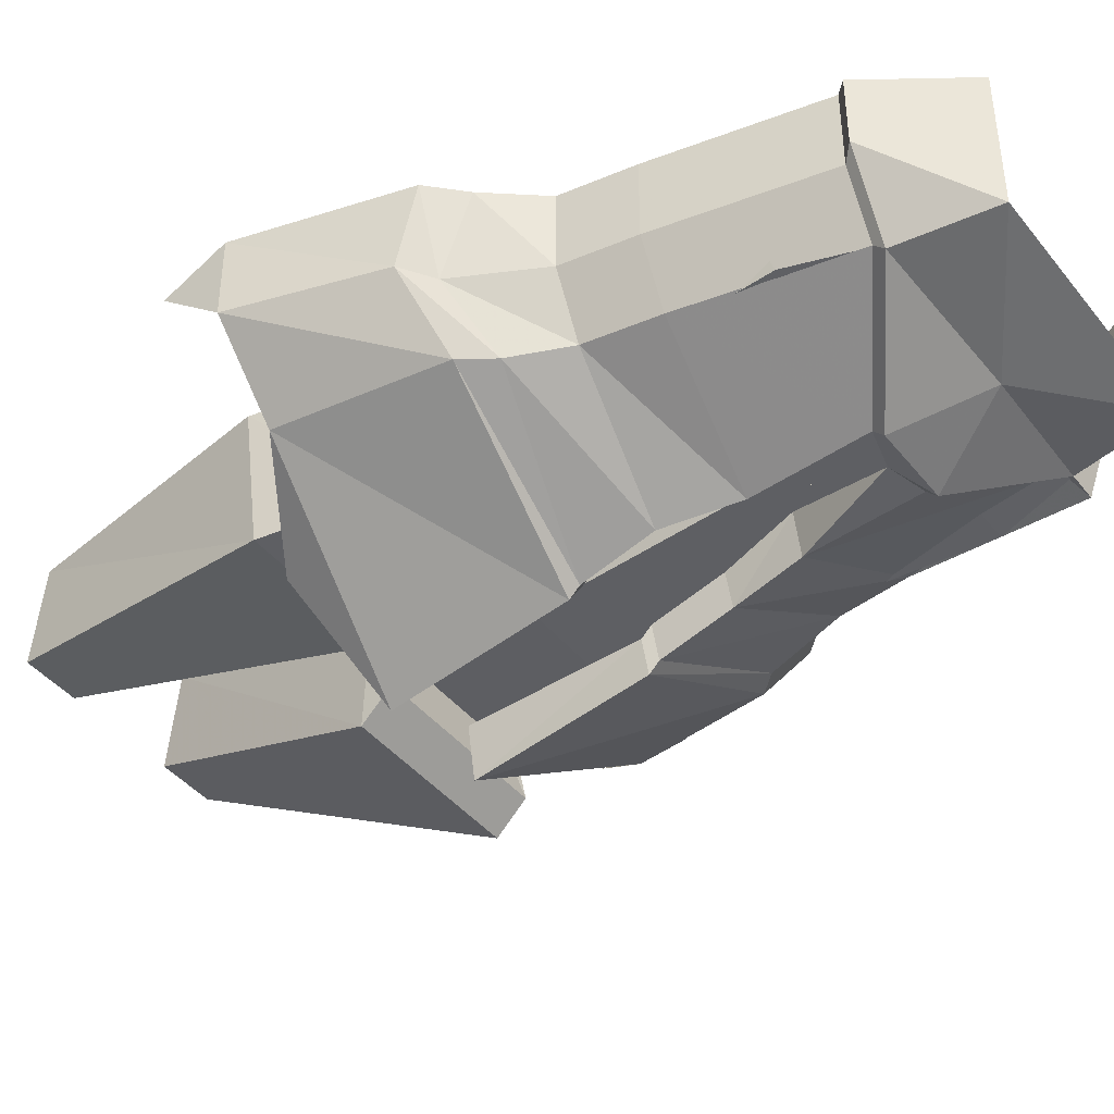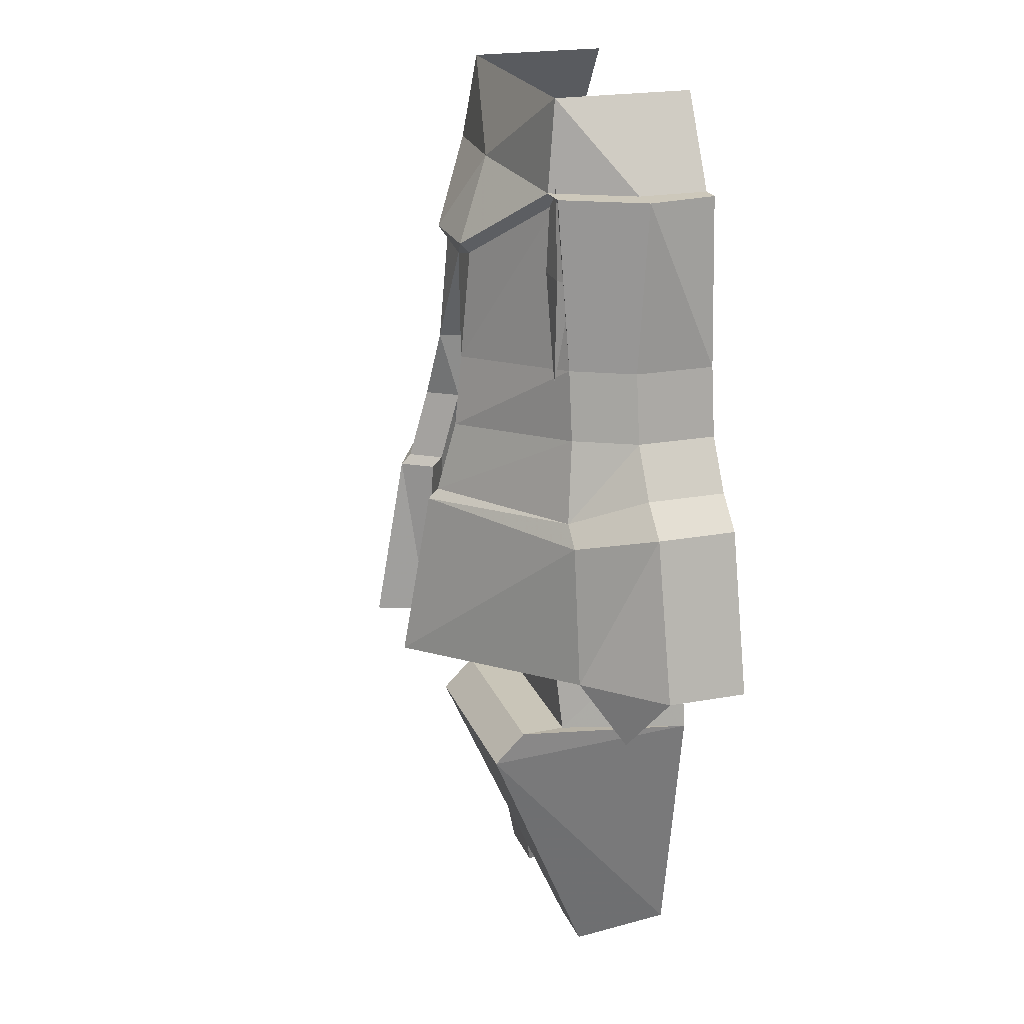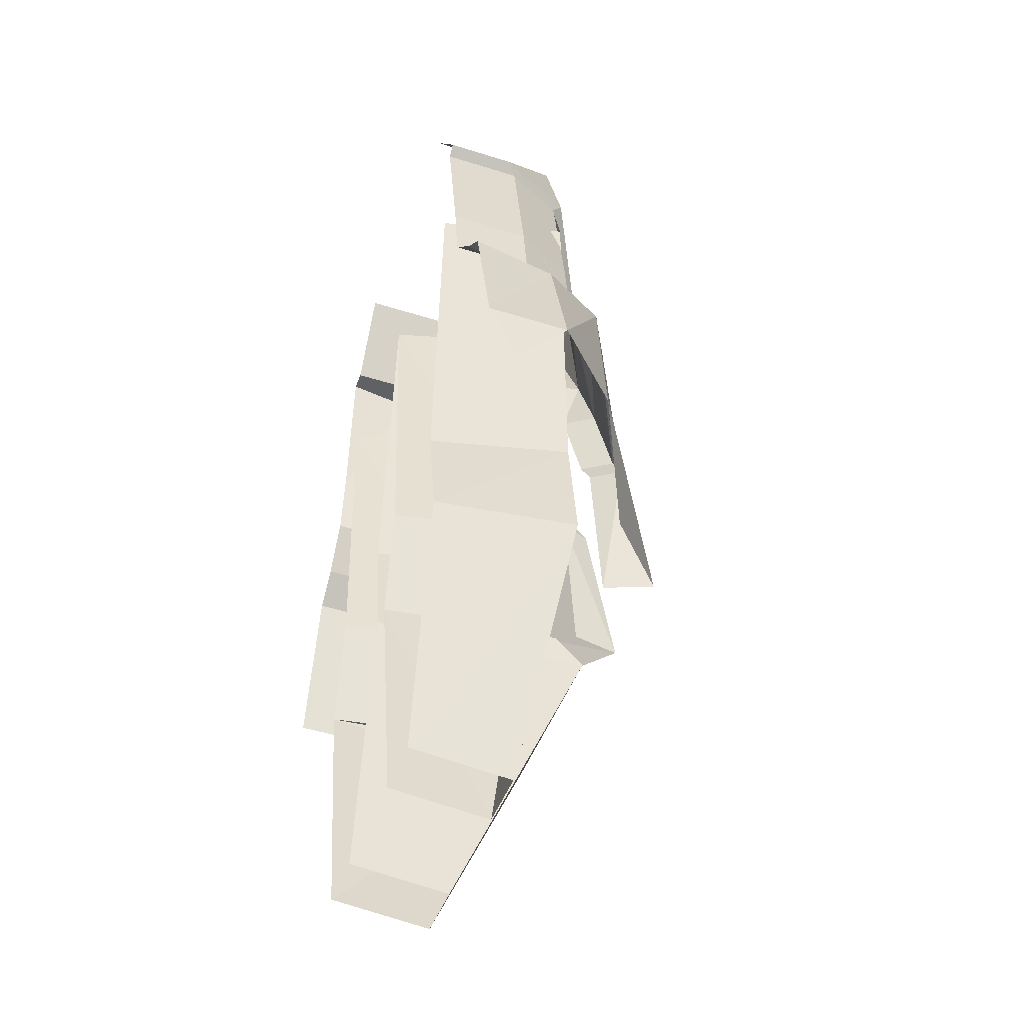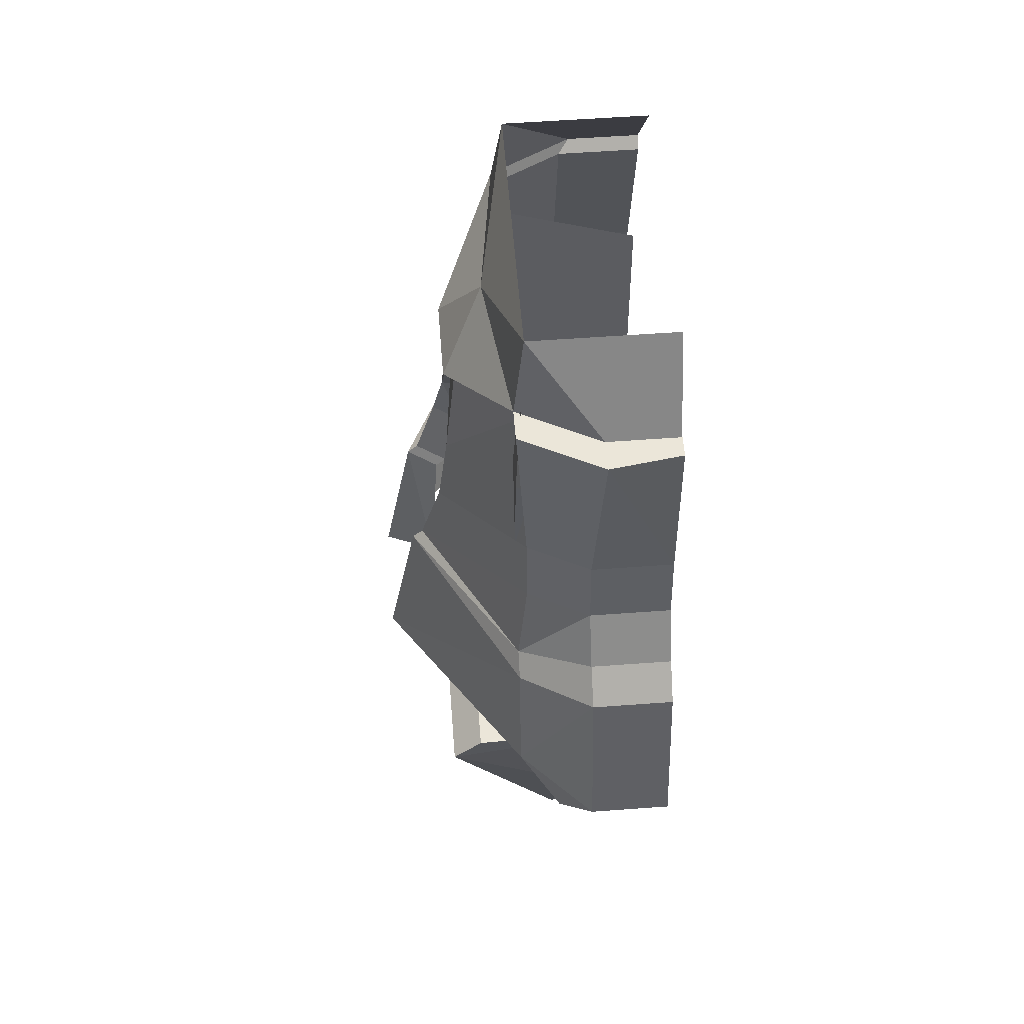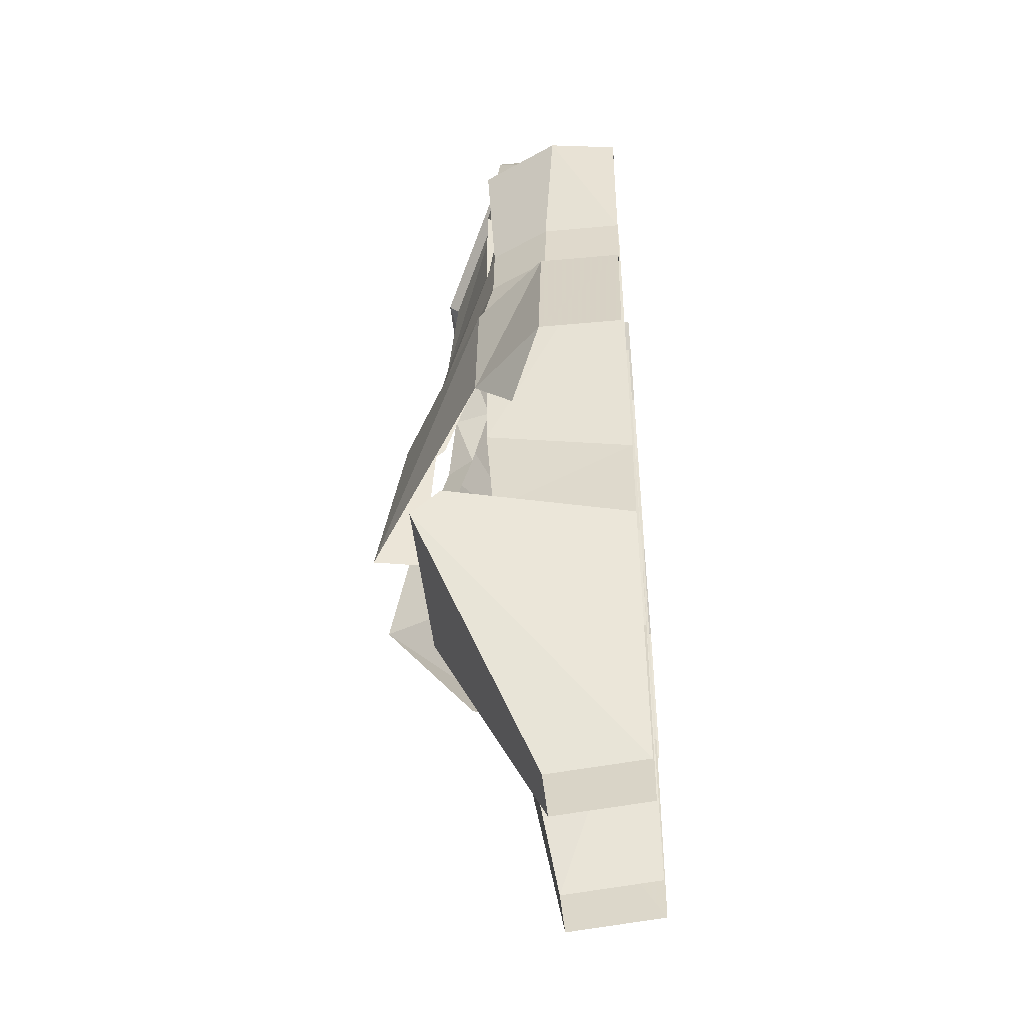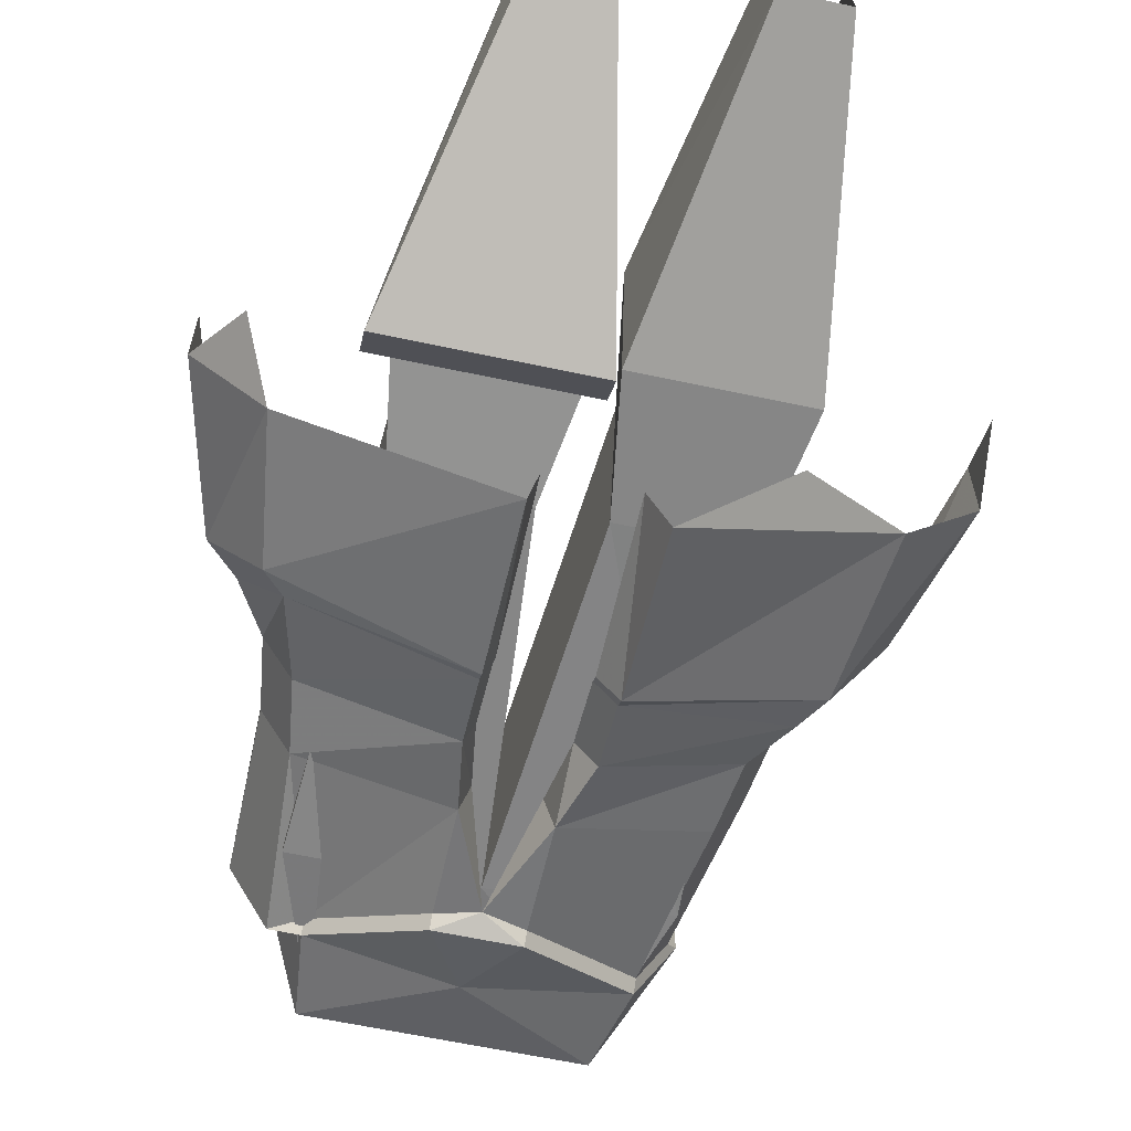
<metadata>
{"format":"obj","ext":"obj","renderer":"f3d","projection":"perspective","resolution":1024,"background":"white","views":[{"elev":-41.8,"azim":-54.9,"up":"+Y"},{"elev":21.8,"azim":72.2,"up":"+Z"},{"elev":-46.7,"azim":-109.8,"up":"+Z"},{"elev":56.9,"azim":85.6,"up":"+Z"},{"elev":-46.8,"azim":96.0,"up":"+Z"},{"elev":-62.2,"azim":167.7,"up":"+Y"}]}
</metadata>
<code>
v 0.1094 -0.1094 0.3203
v 0.1094 -0.1172 0.3281
v 0.03125 -0.1641 0.2734
v 0.03125 -0.1562 0.2656
v 0.03125 -0.1641 0.1797
v 0.1406 -0.1094 0.1953
v 0.1328 -0.1172 0.3281
v 0.1406 -0.05469 0.3281
v 0.1016 -0.1094 0.3984
v 0 -0.1328 0.3359
v -0.03125 -0.1641 0.2734
v 0 -0.1562 0.2578
v 0.02344 -0.1328 0.1797
v 0.03906 -0.1719 0.125
v 0.1484 -0.1094 0.1406
v 0.1641 -0.0625 0.1953
v 0.1641 -0.05469 0.3281
v 0.1406 0 0.3281
v 0.1016 0 0.3984
v -0.1172 -0.1094 0.3203
v -0.03125 -0.1562 0.2656
v -0.1172 -0.1172 0.3281
v -0.1406 -0.0625 0.3203
v -0.1641 -0.0625 0.1953
v -0.1406 -0.1094 0.1953
v -0.03125 -0.1641 0.1797
v -0.02344 -0.1328 0.1797
v -0.03125 -0.1484 0.125
v -0.04688 -0.1719 0.125
v -0.03125 -0.1641 0.07031
v -0.04688 -0.1875 0.07031
v -0.03125 -0.1719 0.0625
v -0.04688 -0.1953 0.0625
v -0.03125 -0.1797 -0.07031
v -0.04688 -0.2188 -0.07031
v -0.2031 -0.1172 -0.04688
v -0.125 -0.1562 -0.09375
v 0.1953 -0.0625 0.1016
v 0.1641 -0.1172 0.07812
v 0.1797 -0.1172 0.0625
v 0.2188 -0.0625 0.07812
v 0.1953 0 0.1016
v 0.1719 0 0.1406
v 0.1719 -0.0625 0.1406
v 0.03906 -0.1875 0.07031
v 0.03906 -0.1953 0.0625
v 0.03906 -0.2188 -0.07031
v 0.1953 -0.1172 -0.04688
v 0.25 -0.0625 -0.04688
v 0.2188 0 0.07812
v -0.1719 -0.1172 0.1016
v -0.2031 -0.0625 0.07812
v -0.2266 -0.0625 0.0625
v -0.1875 -0.1172 0.07812
v -0.1484 -0.1094 0.1406
v -0.1719 -0.0625 0.1406
v -0.2031 0 0.1016
v -0.2266 0 0.07812
v -0.2578 0 -0.04688
v -0.2578 -0.0625 -0.04688
v 0.25 0 -0.04688
v -0.1406 0 0.3203
v -0.1641 0 0.1953
v -0.1719 0 0.1406
v -0.1016 -0.1094 0.3984
v 0.03125 -0.1484 0.125
v 0.03125 -0.1641 0.07031
v 0.03125 -0.1719 0.0625
v 0.03125 -0.1797 -0.07031
v 0.1641 0 0.1953
v 0.1562 0 0.3281
v 0.2188 -0.08594 -0.09375
v -0.2578 -0.02344 -0.09375
v -0.1484 -0.05469 0.3281
v -0.1484 0 0.3281
v -0.1016 0 0.3984
v 0 -0.1172 0.2656
v 0.1328 -0.1172 0.2656
v 0.1016 -0.1094 0.3672
v -0.1016 -0.1094 0.3672
v -0.1328 -0.1094 0.2656
v -0.02344 -0.1172 -0.01562
v 0 0 0.2266
v 0.02344 0 -0.03906
v 0.02344 -0.1172 -0.01562
v 0.1172 -0.1172 -0.01562
v 0.1328 0 0.2266
v 0.1172 0 -0.03906
v 0.1328 -0.1094 -0.1172
v 0.1328 0 -0.1328
v 0.1484 -0.1484 -0.1094
v 0.1484 -0.1719 -0.1328
v 0.09375 0 -0.3438
v 0.09375 -0.07812 -0.3516
v 0.04688 -0.07812 -0.3516
v 0 -0.1719 -0.1328
v 0.04688 0 -0.3438
v 0.007812 0 -0.1328
v 0 -0.1484 -0.1094
v 0.007812 -0.1094 -0.1172
v -0.04688 -0.07812 -0.3516
v -0.007812 -0.1172 -0.1172
v -0.1328 -0.1172 -0.1172
v -0.09375 -0.07812 -0.3516
v -0.09375 0 -0.3438
v -0.1328 0 -0.1328
v -0.1172 -0.1172 -0.01562
v -0.1172 0 -0.04688
v -0.1328 0 0.2266
v -0.04688 0 -0.3438
v -0.007812 0 -0.1328
v -0.02344 0 -0.03906
f 1 2 3
f 1 3 4
f 3 11 12
f 3 12 4
f 20 21 11
f 20 11 22
f 20 22 23
f 21 12 11
f 23 22 74
f 23 74 62
f 62 74 75
f 1 4 5
f 1 5 6
f 4 12 5
f 5 12 13
f 20 23 24
f 20 24 25
f 20 25 21
f 21 25 26
f 21 26 12
f 12 26 27
f 23 62 63
f 23 63 24
f 1 6 7
f 90 91 92
f 98 96 99
f 91 99 92
f 92 99 96
f 1 7 2
f 90 89 91
f 98 99 100
f 89 100 99
f 89 99 91
f 2 7 8
f 7 17 8
f 8 17 18
f 17 71 18
f 2 8 9
f 2 9 10
f 8 18 19
f 10 65 22
f 75 74 76
f 65 74 22
f 2 10 3
f 8 19 9
f 10 22 11
f 76 74 65
f 77 78 79
f 77 79 80
f 77 80 81
f 77 81 82
f 77 82 83
f 77 83 84
f 77 84 85
f 77 85 86
f 77 86 78
f 78 86 87
f 87 86 88
f 108 107 81
f 108 81 109
f 82 81 107
f 82 112 83
f 3 10 11
f 5 13 14
f 5 14 6
f 6 14 15
f 6 15 16
f 27 26 28
f 28 26 29
f 24 63 64
f 24 64 56
f 24 56 25
f 25 56 55
f 25 55 26
f 26 55 29
f 15 44 16
f 16 44 70
f 44 43 70
f 14 13 66
f 6 16 17
f 6 17 7
f 16 70 17
f 17 70 71
f 90 92 93
f 93 92 94
f 94 92 95
f 95 92 96
f 95 96 97
f 97 96 98
f 28 29 30
f 30 29 31
f 38 42 43
f 38 43 44
f 38 44 39
f 39 44 15
f 39 15 45
f 51 31 29
f 51 29 55
f 51 55 52
f 52 55 56
f 52 56 57
f 57 56 64
f 45 15 14
f 45 14 66
f 45 66 67
f 30 31 32
f 32 31 33
f 38 39 40
f 38 40 41
f 38 41 42
f 39 45 46
f 39 46 40
f 41 50 42
f 51 52 53
f 51 53 54
f 51 54 31
f 52 57 58
f 52 58 53
f 54 33 31
f 45 67 46
f 46 67 68
f 32 33 34
f 34 33 35
f 35 33 36
f 35 36 37
f 40 46 47
f 40 47 48
f 40 48 41
f 41 48 49
f 41 49 50
f 53 58 59
f 53 59 60
f 53 60 54
f 54 60 36
f 54 36 33
f 50 49 61
f 46 68 47
f 47 68 69
f 72 49 48
f 73 60 59
f 65 10 9
f 88 86 89
f 88 89 90
f 98 100 85
f 98 85 84
f 89 85 100
f 89 86 85
f 106 103 107
f 106 107 108
f 102 111 112
f 102 112 82
f 102 82 107
f 102 107 103
f 101 102 103
f 101 103 104
f 104 103 105
f 105 103 106
f 101 110 111
f 101 111 102

</code>
